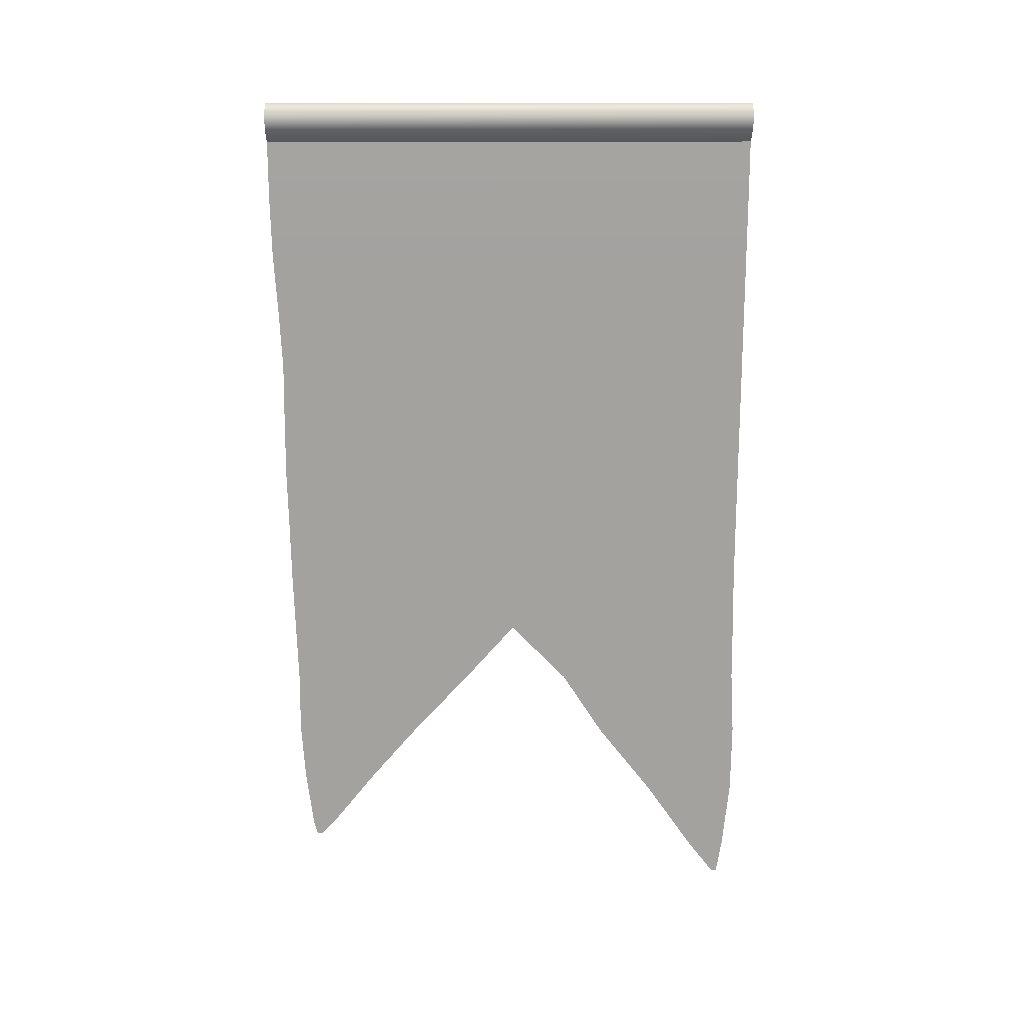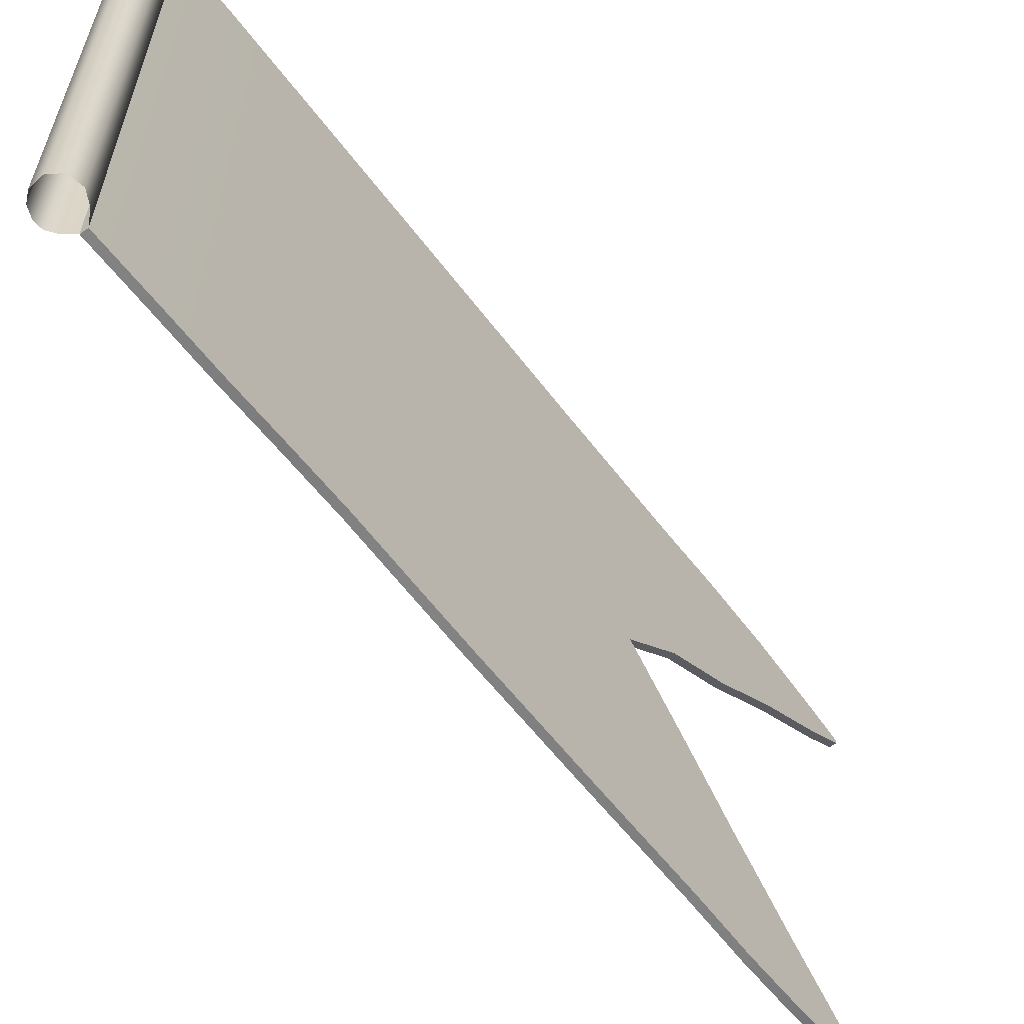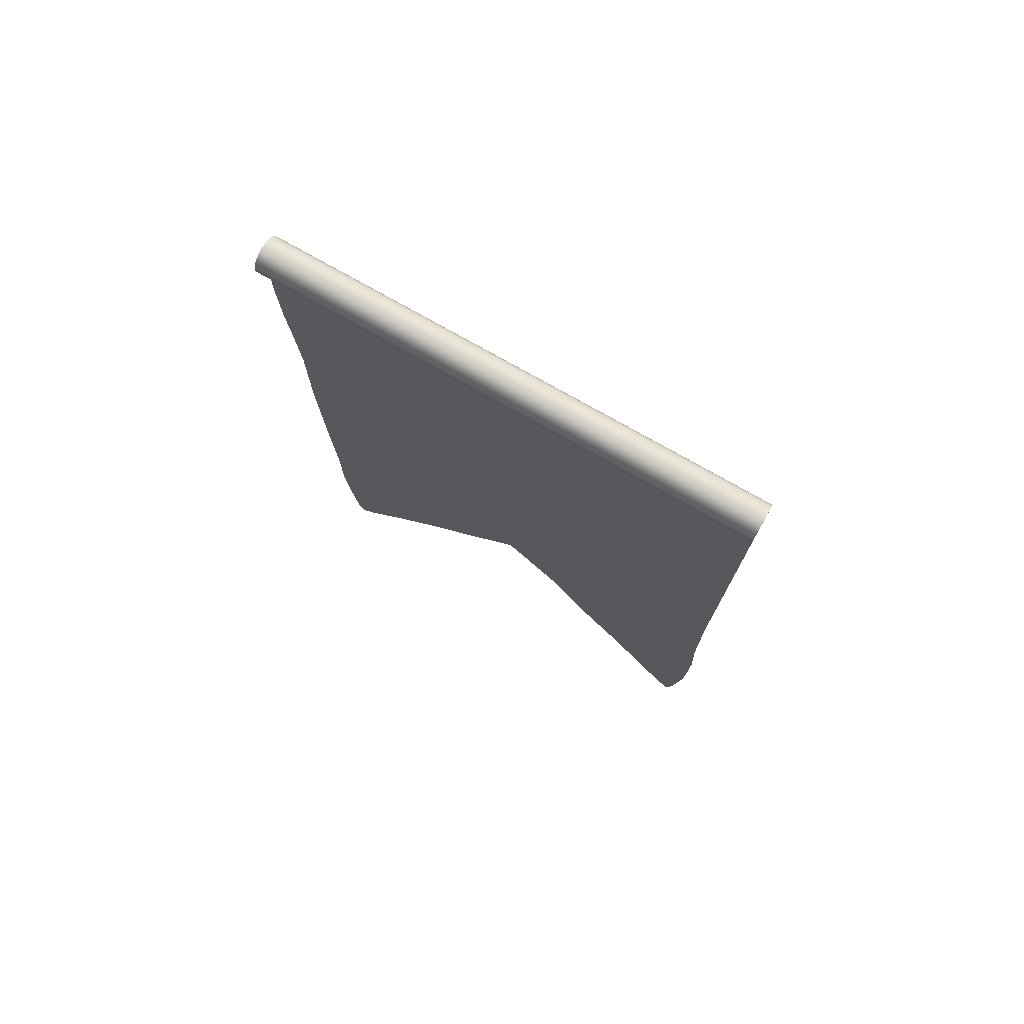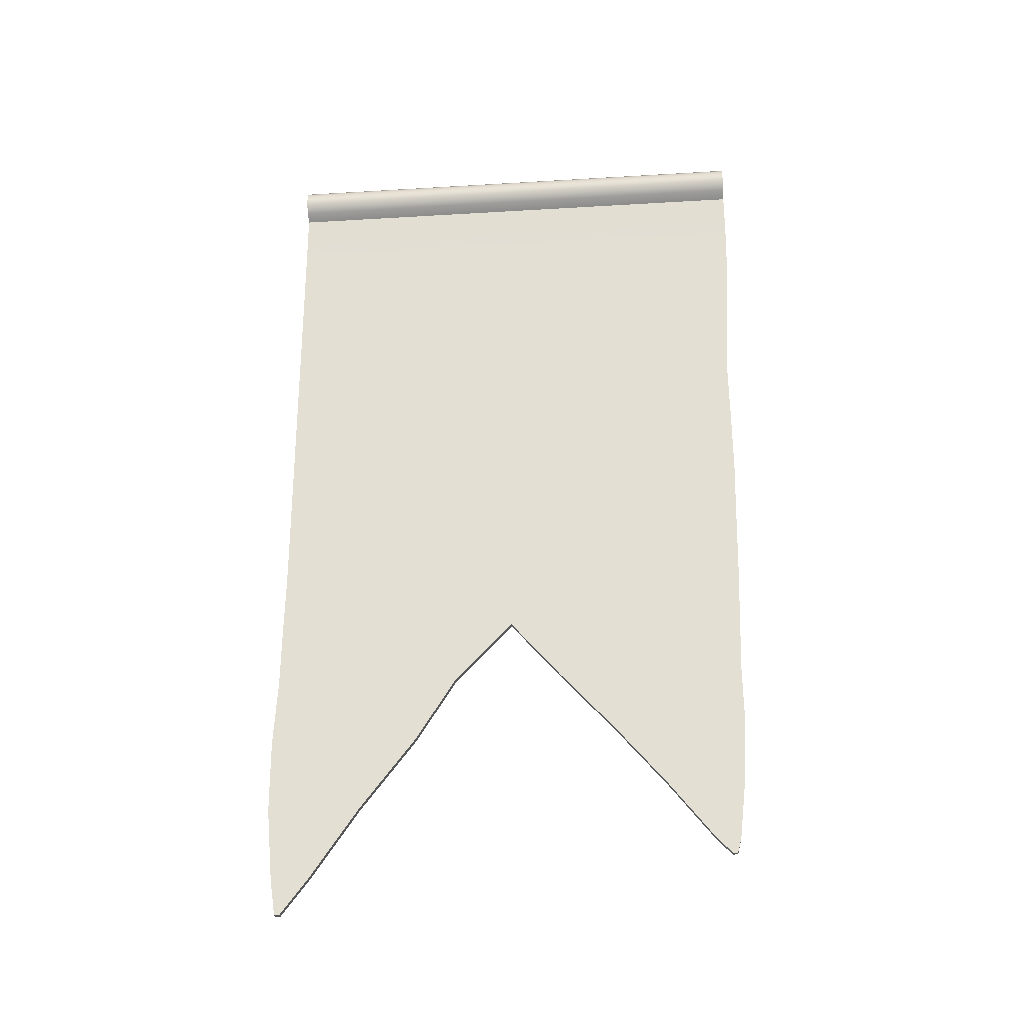
<metadata>
{"format":"obj","ext":"obj","renderer":"f3d","projection":"perspective","resolution":1024,"background":"white","views":[{"elev":17.5,"azim":-90.8,"up":"+Y"},{"elev":-61.0,"azim":-143.0,"up":"+Z"},{"elev":75.1,"azim":-60.2,"up":"+Y"},{"elev":-26.4,"azim":95.4,"up":"+Y"}]}
</metadata>
<code>
g Human__Flag3
v 0.004929 -0.5989 0.2006
v 0.004929 -0.5989 0.009158
v 0.004929 -0.1787 0.5835
v 0.004929 -0.1787 -0.5835
v 0.004929 -0.5989 -0.1823
v 0.004929 -0.5989 -0.3737
v 0.004929 -0.3187 0.5835
v 0.004929 -0.3187 -0.5804
v 0.004929 -0.3187 0.3895
v 0.004929 -0.3187 0.1955
v 0.004929 -0.4588 0.5835
v 0.004929 -0.4588 -0.5717
v 0.004929 -0.3187 0.001532
v 0.004929 -0.3187 -0.1924
v 0.004929 -0.5989 -0.5652
v 0.004929 -0.5989 0.5835
v 0.004929 -0.3187 -0.3864
v 0.004929 -0.1787 0.389
v 0.004929 -0.739 0.5835
v 0.004929 -0.739 -0.5672
v 0.004929 -0.1787 0.1945
v 0.004929 -0.1787 0
v 0.004929 -0.879 0.5835
v 0.004929 -0.879 -0.5682
v 0.004929 -0.1787 -0.1945
v 0.004929 -0.1787 -0.389
v 0.004929 -1.019 0.5835
v 0.004929 -1.019 -0.5653
v 0.004929 -0.879 0.3915
v 0.004929 -0.879 0.1996
v 0.004929 -1.159 -0.5629
v 0.004929 -1.159 0.5837
v 0.004929 -0.879 0.007615
v 0.004929 -0.879 -0.1843
v 0.004929 -1.299 0.008252
v 0.004929 -1.299 -0.5587
v 0.004929 -0.879 -0.3763
v 0.004929 -0.739 0.3917
v 0.004929 -1.439 -0.1142
v 0.004929 -1.439 -0.5544
v 0.004929 -0.739 0.1999
v 0.004929 -0.739 0.008152
v 0.004929 -1.579 -0.5561
v 0.004929 -1.579 -0.243
v 0.004929 -0.739 -0.1836
v 0.004929 -0.739 -0.3754
v 0.004929 -1.719 -0.5472
v 0.004929 -1.719 -0.3633
v 0.004929 -0.4588 0.3909
v 0.004929 -0.4588 0.1984
v 0.004929 -1.86 -0.5304
v 0.004929 -1.86 -0.475
v 0.004929 -1.895 -0.5212
v 0.004929 -1.299 0.5864
v 0.004929 -0.4588 0.005877
v 0.004929 -0.4588 -0.1867
v 0.004929 -1.439 0.1435
v 0.004929 -1.439 0.5882
v 0.004929 -0.4588 -0.3792
v 0.004929 -1.594 0.2429
v 0.004929 -1.594 0.5969
v 0.004929 -1.763 0.3739
v 0.004929 -1.763 0.5955
v 0.004929 -1.932 0.5791
v 0.004929 -1.932 0.4898
v 0.004929 -2.016 0.5544
v 0.004929 -0.5989 0.392
v 0.004929 -1.019 -0.3738
v 0.004929 -1.019 -0.1823
v 0.004929 -1.019 0.009108
v 0.004929 -1.019 0.2006
v 0.004929 -1.019 0.392
v 0.004929 -1.159 -0.3718
v 0.004929 -1.159 -0.1807
v 0.004929 -1.159 0.01042
v 0.004929 -1.159 0.2015
v 0.004929 -1.159 0.3926
v 0.004929 -1.299 -0.3678
v 0.004929 -1.299 -0.177
v 0.004929 -1.299 0.201
v 0.004929 -1.299 0.3937
v 0.004929 -1.763 0.5216
v 0.004929 -1.763 0.4477
v 0.004929 -2.016 0.5661
v 0.004929 -1.439 0.44
v 0.004929 -1.439 0.2918
v 0.004929 -1.594 0.4789
v 0.004929 -1.594 0.3609
v 0.004929 -1.932 0.5494
v 0.004929 -1.932 0.5196
v 0.004929 -1.895 -0.5095
v 0.004929 -1.439 -0.4077
v 0.004929 -1.439 -0.2609
v 0.004929 -1.579 -0.4517
v 0.004929 -1.579 -0.3474
v 0.004929 -1.719 -0.4859
v 0.004929 -1.719 -0.4246
v 0.004929 -1.86 -0.5119
v 0.004929 -1.86 -0.4935
v -0.008957 -0.04604 0.5835
v -0.01089 -0.1787 0.389
v -0.01089 -1.299 0.008252
v -0.01089 -1.439 0.1435
v -0.01089 -0.4588 0.3909
v -0.01089 -0.4588 0.5835
v -0.01089 -0.739 0.3917
v -0.01089 -0.739 0.5835
v -0.01089 -0.879 0.3915
v -0.01089 -0.879 0.5835
v -0.01089 -1.299 -0.3678
v -0.01089 -1.299 -0.177
v -0.01089 -1.299 -0.5587
v -0.01089 -1.159 0.2015
v -0.01089 -1.159 0.3926
v -0.01089 -0.5989 0.009158
v -0.01089 -0.5989 0.2006
v -0.01089 -0.5989 -0.1823
v -0.01089 -0.1787 -0.5835
v -0.008957 -0.04604 -0.5835
v -0.01089 -0.1787 0.5835
v -0.01089 -0.5989 -0.5652
v -0.01089 -0.5989 -0.3737
v -0.01089 -0.3187 0.5835
v -0.01089 -0.3187 -0.5804
v -0.01089 -0.3187 0.3895
v -0.01089 -0.3187 0.001532
v -0.01089 -0.3187 0.1955
v -0.01089 -0.4588 -0.5717
v -0.01089 -0.3187 -0.1924
v -0.01089 -1.159 0.01042
v -0.01089 -0.3187 -0.3864
v -0.01089 -0.5989 0.392
v -0.01089 -0.5989 0.5835
v -0.01089 -1.159 -0.1807
v -0.01089 -0.1787 0.1945
v -0.01089 -0.739 -0.5672
v -0.01089 -0.1787 -0.1945
v -0.01089 -0.1787 0
v -0.01089 -0.879 -0.5682
v -0.01089 -0.1787 -0.389
v -0.01089 -1.159 -0.3718
v -0.01089 -1.019 -0.5653
v -0.01089 -1.019 0.392
v -0.01089 -1.019 0.5835
v -0.01089 -0.879 0.007615
v -0.01089 -0.879 0.1996
v -0.01089 -1.159 -0.5629
v -0.01089 -1.159 0.5837
v -0.01089 -0.879 -0.1843
v -0.01089 -0.879 -0.3763
v -0.01089 -0.739 0.1999
v -0.01089 -1.439 -0.1142
v -0.01089 -1.439 -0.5544
v -0.01089 -1.439 -0.2609
v -0.01089 -0.739 0.008152
v -0.01089 -1.019 0.2006
v -0.01089 -0.739 -0.1836
v -0.01089 -1.579 -0.5561
v -0.01089 -1.579 -0.3474
v -0.01089 -1.579 -0.243
v -0.01089 -0.739 -0.3754
v -0.01089 -1.719 -0.5472
v -0.01089 -1.719 -0.4246
v -0.01089 -1.719 -0.3633
v -0.01089 -0.4588 0.1984
v -0.01089 -0.4588 0.005877
v -0.01089 -1.019 0.009108
v -0.01089 -1.86 -0.5304
v -0.01089 -1.86 -0.4935
v -0.01089 -1.86 -0.475
v -0.01089 -1.895 -0.5212
v -0.01089 -1.019 -0.1823
v -0.01089 -1.763 0.4477
v -0.01089 -1.763 0.3739
v -0.01089 -0.4588 -0.1867
v -0.01089 -0.4588 -0.3792
v -0.01089 -1.439 0.5882
v -0.01089 -1.299 0.5864
v -0.01089 -1.439 0.2918
v -0.01089 -1.019 -0.3738
v -0.01089 -1.594 0.2429
v -0.01089 -1.594 0.5969
v -0.01089 -1.594 0.3609
v -0.01089 -1.763 0.5955
v -0.01089 -1.932 0.5791
v -0.01089 -1.932 0.5196
v -0.01089 -1.932 0.4898
v -0.01089 -2.016 0.5544
v -0.01089 -1.299 0.201
v -0.01089 -1.299 0.3937
v -0.01089 -1.763 0.5216
v -0.01089 -1.439 0.44
v -0.01089 -1.594 0.4789
v -0.01089 -1.932 0.5494
v -0.01089 -2.016 0.5661
v -0.01089 -1.439 -0.4077
v -0.01089 -1.579 -0.4517
v -0.01089 -1.719 -0.4859
v -0.01089 -1.86 -0.5119
v -0.01089 -1.895 -0.5095
v -0.03598 0.0305 0.5835
v -0.03598 0.0305 -0.5835
v -0.0117 0.04604 0.5835
v -0.0117 0.04604 -0.5835
v 0.01785 0.04289 0.5835
v 0.01785 0.04289 -0.5835
v 0.03456 0.02811 0.5835
v 0.03456 0.02811 -0.5835
v 0.04297 0.006271 0.5835
v 0.04297 0.006271 -0.5835
v 0.04084 -0.01286 0.5835
v 0.04084 -0.01286 -0.5835
v 0.02741 -0.02991 0.5835
v 0.02741 -0.02991 -0.5835
v 0.006858 -0.04604 0.5835
v 0.006858 -0.04604 -0.5835
v -0.02999 -0.02571 0.5835
v -0.02999 -0.02571 -0.5835
v -0.04297 -0.000271 -0.5835
v -0.04297 -0.000271 0.5835
v -0.03598 0.0305 -0.389
v -0.03598 0.0305 -0.1945
v -0.03598 0.0305 0
v -0.03598 0.0305 0.1945
v -0.03598 0.0305 0.389
v -0.0117 0.04604 -0.389
v -0.0117 0.04604 -0.1945
v -0.0117 0.04604 0
v -0.0117 0.04604 0.1945
v -0.0117 0.04604 0.389
v 0.01785 0.04289 -0.389
v 0.01785 0.04289 -0.1945
v 0.01785 0.04289 0
v 0.01785 0.04289 0.1945
v 0.01785 0.04289 0.389
v 0.03456 0.02811 -0.389
v 0.03456 0.02811 -0.1945
v 0.03456 0.02811 0
v 0.03456 0.02811 0.1945
v 0.03456 0.02811 0.389
v 0.04297 0.006271 -0.389
v 0.04297 0.006271 -0.1945
v 0.04297 0.006271 0
v 0.04297 0.006271 0.1945
v 0.04297 0.006271 0.389
v 0.04084 -0.01286 -0.389
v 0.04084 -0.01286 -0.1945
v 0.04084 -0.01286 -0
v 0.04084 -0.01286 0.1945
v 0.04084 -0.01286 0.389
v 0.02741 -0.02991 -0.389
v 0.02741 -0.02991 -0.1945
v 0.02741 -0.02991 -0
v 0.02741 -0.02991 0.1945
v 0.02741 -0.02991 0.389
v 0.006858 -0.04604 -0.389
v 0.006858 -0.04604 -0.1945
v 0.006858 -0.04604 -0
v 0.006858 -0.04604 0.1945
v 0.006858 -0.04604 0.389
v -0.02999 -0.02571 -0.389
v -0.02999 -0.02571 -0.1945
v -0.02999 -0.02571 -0
v -0.02999 -0.02571 0.1945
v -0.02999 -0.02571 0.389
v -0.04297 -0.000271 -0.389
v -0.04297 -0.000271 -0.1945
v -0.04297 -0.000271 -0
v -0.04297 -0.000271 0.1945
v -0.04297 -0.000271 0.389
v -0.008957 -0.04604 -0.389
v -0.008957 -0.04604 -0.1945
v -0.008957 -0.04604 0
v -0.008957 -0.04604 0.1945
v -0.008957 -0.04604 0.389
v 0.004929 -1.299 0.008252
v 0.004929 -1.299 0.008252
v 0.004929 -1.439 0.1435
v 0.004929 -0.1787 0.5835
v 0.004929 -0.3187 0.5835
v 0.004929 -0.3187 -0.5804
v 0.004929 -0.1787 -0.5835
v 0.004929 -0.4588 -0.5717
v 0.004929 -0.4588 0.5835
v 0.004929 -0.5989 -0.5652
v 0.004929 -0.5989 0.5835
v 0.004929 -0.739 -0.5672
v 0.004929 -0.739 0.5835
v 0.004929 -0.879 -0.5682
v 0.004929 -0.879 0.5835
v 0.004929 -1.019 -0.5653
v 0.004929 -1.019 0.5835
v 0.004929 -1.159 -0.5629
v 0.004929 -1.159 0.5837
v 0.004929 -1.299 -0.5587
v 0.004929 -1.439 -0.1142
v 0.004929 -1.439 -0.5544
v 0.004929 -1.579 -0.5561
v 0.004929 -1.579 -0.243
v 0.004929 -1.719 -0.5472
v 0.004929 -1.719 -0.3633
v 0.004929 -1.86 -0.5304
v 0.004929 -1.86 -0.475
v 0.004929 -1.895 -0.5212
v 0.004929 -1.895 -0.5212
v 0.004929 -1.439 0.5882
v 0.004929 -1.299 0.5864
v 0.004929 -1.594 0.2429
v 0.004929 -1.594 0.5969
v 0.004929 -1.763 0.5955
v 0.004929 -1.763 0.3739
v 0.004929 -1.932 0.5791
v 0.004929 -1.932 0.4898
v 0.004929 -2.016 0.5544
v 0.004929 -2.016 0.5544
v 0.004929 -1.895 -0.5095
v 0.004929 -2.016 0.5661
v 0.004929 -2.016 0.5661
v -0.01089 -1.299 0.008252
v -0.01089 -1.299 0.008252
v -0.01089 -1.439 0.1435
v -0.01089 -0.1787 -0.5835
v -0.008957 -0.04604 -0.5835
v -0.008957 -0.04604 -0.5835
v -0.008957 -0.04604 0.5835
v -0.008957 -0.04604 0.5835
v -0.01089 -0.1787 0.5835
v -0.01089 -0.3187 0.5835
v -0.01089 -0.3187 -0.5804
v -0.01089 -0.4588 -0.5717
v -0.01089 -0.4588 0.5835
v -0.01089 -0.5989 -0.5652
v -0.01089 -0.5989 0.5835
v -0.01089 -0.739 -0.5672
v -0.01089 -0.739 0.5835
v -0.01089 -0.879 -0.5682
v -0.01089 -0.879 0.5835
v -0.01089 -1.019 -0.5653
v -0.01089 -1.019 0.5835
v -0.01089 -1.159 -0.5629
v -0.01089 -1.159 0.5837
v -0.01089 -1.299 -0.5587
v -0.01089 -1.439 -0.1142
v -0.01089 -1.439 -0.5544
v -0.01089 -1.579 -0.5561
v -0.01089 -1.579 -0.243
v -0.01089 -1.719 -0.5472
v -0.01089 -1.719 -0.3633
v -0.01089 -1.86 -0.5304
v -0.01089 -1.86 -0.475
v -0.01089 -1.895 -0.5212
v -0.01089 -1.895 -0.5212
v -0.01089 -1.439 0.5882
v -0.01089 -1.299 0.5864
v -0.01089 -1.594 0.2429
v -0.01089 -1.594 0.5969
v -0.01089 -1.763 0.5955
v -0.01089 -1.763 0.3739
v -0.01089 -1.932 0.5791
v -0.01089 -1.932 0.4898
v -0.01089 -2.016 0.5544
v -0.01089 -2.016 0.5544
v -0.01089 -1.895 -0.5095
v -0.01089 -2.016 0.5661
v -0.01089 -2.016 0.5661
v 0.006858 -0.04604 -0.5835
v 0.006858 -0.04604 -0.5835
v 0.006858 -0.04604 0.389
v 0.006858 -0.04604 0.5835
v 0.006858 -0.04604 0.5835
v -0.008957 -0.04604 0.389
v 0.006858 -0.04604 -0.389
v 0.006858 -0.04604 -0.1945
v 0.006858 -0.04604 -0
v 0.006858 -0.04604 0.1945
v -0.008957 -0.04604 -0.389
v -0.008957 -0.04604 -0.1945
v -0.008957 -0.04604 0
v -0.008957 -0.04604 0.1945
f 17 59 283 281
f 81 80 76 77
f 46 37 289 287
f 307 81 77 294
f 6 46 287 285
f 68 73 293 291
f 280 9 18 279
f 37 68 291 289
f 56 5 6 59
f 14 17 26 25
f 78 295 293 73
f 55 2 5 56
f 79 276 296 93
f 13 14 25 22
f 93 296 299 95
f 17 281 282 26
f 88 83 311 308
f 50 1 2 55
f 96 98 302 300
f 94 96 300 298
f 59 6 285 283
f 9 10 21 18
f 10 13 22 21
f 80 86 278 276
f 284 286 67 49
f 99 303 316
f 83 90 313 311
f 86 88 308 278
f 369 279 18 368
f 375 21 22 374
f 374 22 25 373
f 368 18 21 375
f 373 25 26 372
f 49 67 1 50
f 90 314 313
f 80 276 75 76
f 372 26 282 366
f 276 79 74 75
f 79 78 73 74
f 290 292 72 29
f 29 72 71 30
f 30 71 70 33
f 33 70 69 34
f 34 69 68 37
f 292 294 77 72
f 72 77 76 71
f 71 76 75 70
f 70 75 74 69
f 69 74 73 68
f 286 288 38 67
f 67 38 41 1
f 1 41 42 2
f 2 42 45 5
f 5 45 46 6
f 288 290 29 38
f 38 29 30 41
f 41 30 33 42
f 42 33 34 45
f 45 34 37 46
f 280 284 49 9
f 9 49 50 10
f 10 50 55 13
f 13 55 56 14
f 14 56 59 17
f 312 317 89
f 89 317 314 90
f 306 309 87 85
f 85 87 88 86
f 310 312 89 82
f 82 89 90 83
f 307 306 85 81
f 81 85 86 80
f 309 310 82 87
f 87 82 83 88
f 302 98 304
f 98 99 316 304
f 299 301 97 95
f 95 97 96 94
f 301 303 99 97
f 97 99 98 96
f 297 92 94 298
f 92 93 95 94
f 295 78 92 297
f 78 79 93 92
f 131 329 330 176
f 190 114 113 189
f 161 334 336 150
f 354 341 114 190
f 122 332 334 161
f 180 338 340 141
f 328 327 101 125
f 150 336 338 180
f 175 176 122 117
f 129 137 140 131
f 110 141 340 342
f 166 175 117 115
f 111 154 343 319
f 126 138 137 129
f 154 159 346 343
f 131 140 322 329
f 183 355 358 173
f 165 166 115 116
f 198 347 349 199
f 197 345 347 198
f 176 330 332 122
f 125 101 135 127
f 127 135 138 126
f 189 319 321 179
f 331 104 132 333
f 169 363 350
f 173 358 360 186
f 179 321 355 183
f 325 371 101 327
f 379 378 138 135
f 378 377 137 138
f 371 379 135 101
f 377 376 140 137
f 104 165 116 132
f 186 360 361
f 189 113 130 319
f 376 323 322 140
f 319 130 134 111
f 111 134 141 110
f 337 108 143 339
f 108 146 156 143
f 146 145 167 156
f 145 149 172 167
f 149 150 180 172
f 339 143 114 341
f 143 156 113 114
f 156 167 130 113
f 167 172 134 130
f 172 180 141 134
f 333 132 106 335
f 132 116 151 106
f 116 115 155 151
f 115 117 157 155
f 117 122 161 157
f 335 106 108 337
f 106 151 146 108
f 151 155 145 146
f 155 157 149 145
f 157 161 150 149
f 328 125 104 331
f 125 127 165 104
f 127 126 166 165
f 126 129 175 166
f 129 131 176 175
f 359 194 364
f 194 186 361 364
f 353 192 193 356
f 192 179 183 193
f 357 191 194 359
f 191 173 186 194
f 354 190 192 353
f 190 189 179 192
f 356 193 191 357
f 193 183 173 191
f 349 351 199
f 199 351 363 169
f 346 159 163 348
f 159 197 198 163
f 348 163 169 350
f 163 198 199 169
f 344 345 197 196
f 196 197 159 154
f 342 344 196 110
f 110 196 154 111
f 54 178 177 58
f 44 160 164 48
f 57 103 320 277
f 35 102 152 39
f 3 120 123 7
f 23 109 144 27
f 63 184 185 64
f 40 153 112 36
f 8 124 118 4
f 65 187 174 62
f 20 136 121 15
f 60 181 103 57
f 32 148 178 54
f 31 147 142 28
f 51 168 162 47
f 315 362 187 65
f 16 133 107 19
f 58 177 182 61
f 12 128 124 8
f 52 170 200 91
f 27 144 148 32
f 48 164 170 52
f 43 158 153 40
f 7 123 105 11
f 64 185 365 318
f 305 352 168 51
f 24 139 136 20
f 19 107 109 23
f 39 152 160 44
f 84 195 188 66
f 4 118 324 216
f 61 182 184 63
f 36 112 147 31
f 62 174 181 60
f 15 121 128 12
f 91 200 171 53
f 215 100 120 3
f 47 162 158 43
f 28 142 139 24
f 11 105 133 16
f 266 221 202 219
f 221 226 204 202
f 226 231 206 204
f 231 236 208 206
f 236 241 210 208
f 241 246 212 210
f 246 251 214 212
f 251 256 367 214
f 271 261 218 119
f 261 266 219 218
f 217 220 270 265
f 265 270 269 264
f 264 269 268 263
f 263 268 267 262
f 262 267 266 261
f 326 217 265 275
f 275 265 264 274
f 274 264 263 273
f 273 263 262 272
f 272 262 261 271
f 213 370 260 255
f 255 260 259 254
f 254 259 258 253
f 253 258 257 252
f 252 257 256 251
f 211 213 255 250
f 250 255 254 249
f 249 254 253 248
f 248 253 252 247
f 247 252 251 246
f 209 211 250 245
f 245 250 249 244
f 244 249 248 243
f 243 248 247 242
f 242 247 246 241
f 207 209 245 240
f 240 245 244 239
f 239 244 243 238
f 238 243 242 237
f 237 242 241 236
f 205 207 240 235
f 235 240 239 234
f 234 239 238 233
f 233 238 237 232
f 232 237 236 231
f 203 205 235 230
f 230 235 234 229
f 229 234 233 228
f 228 233 232 227
f 227 232 231 226
f 201 203 230 225
f 225 230 229 224
f 224 229 228 223
f 223 228 227 222
f 222 227 226 221
f 220 201 225 270
f 270 225 224 269
f 269 224 223 268
f 268 223 222 267
f 267 222 221 266

</code>
